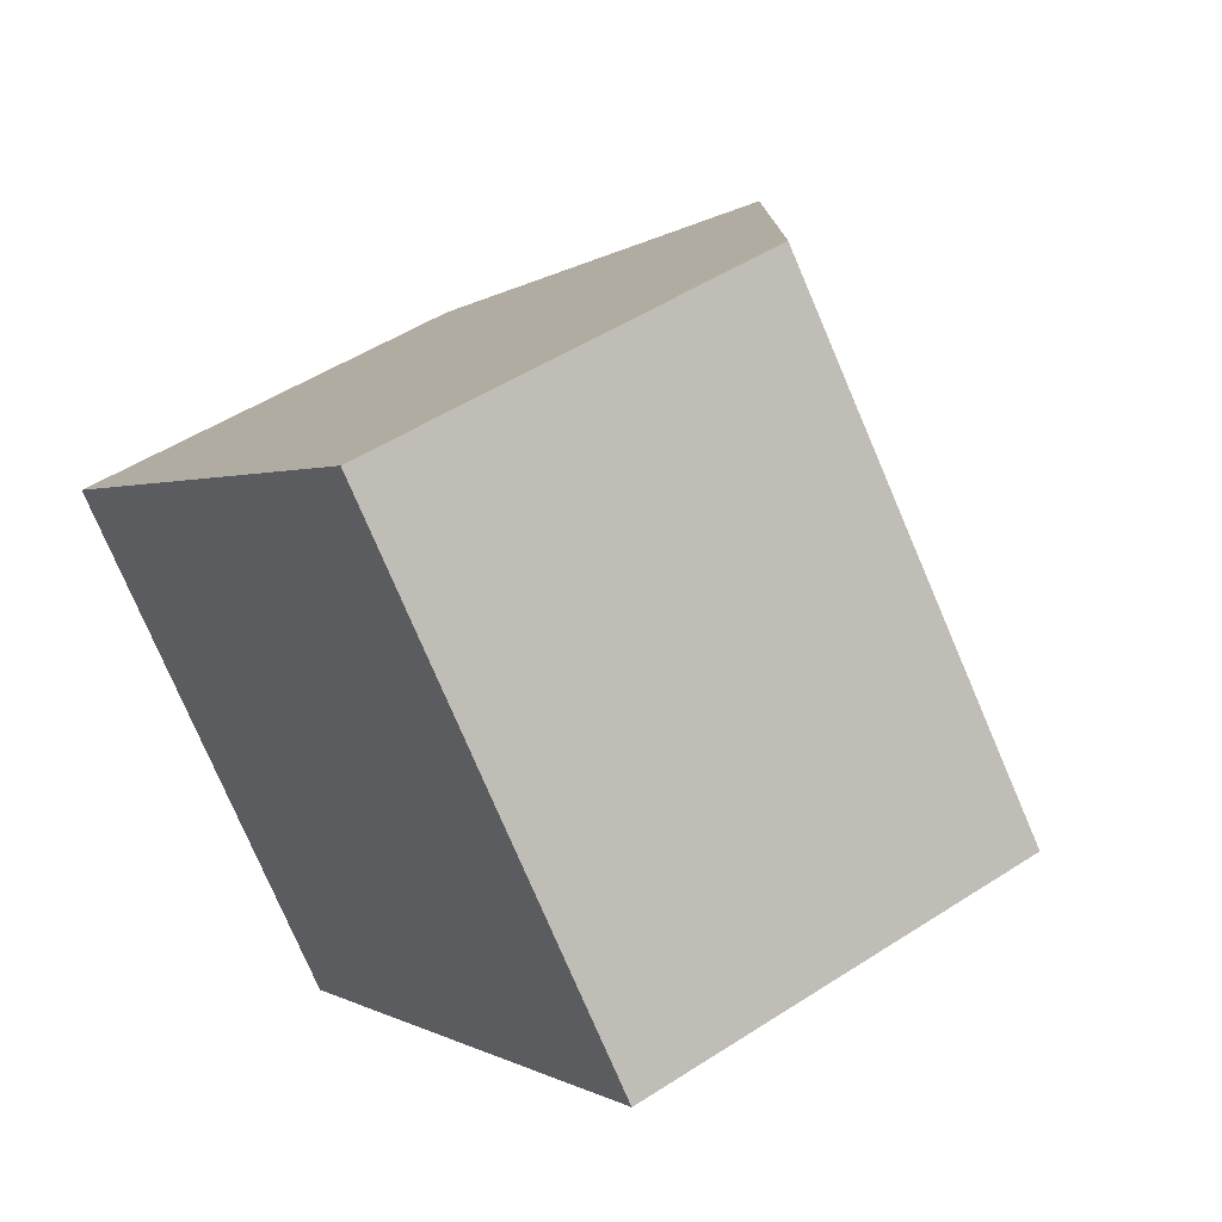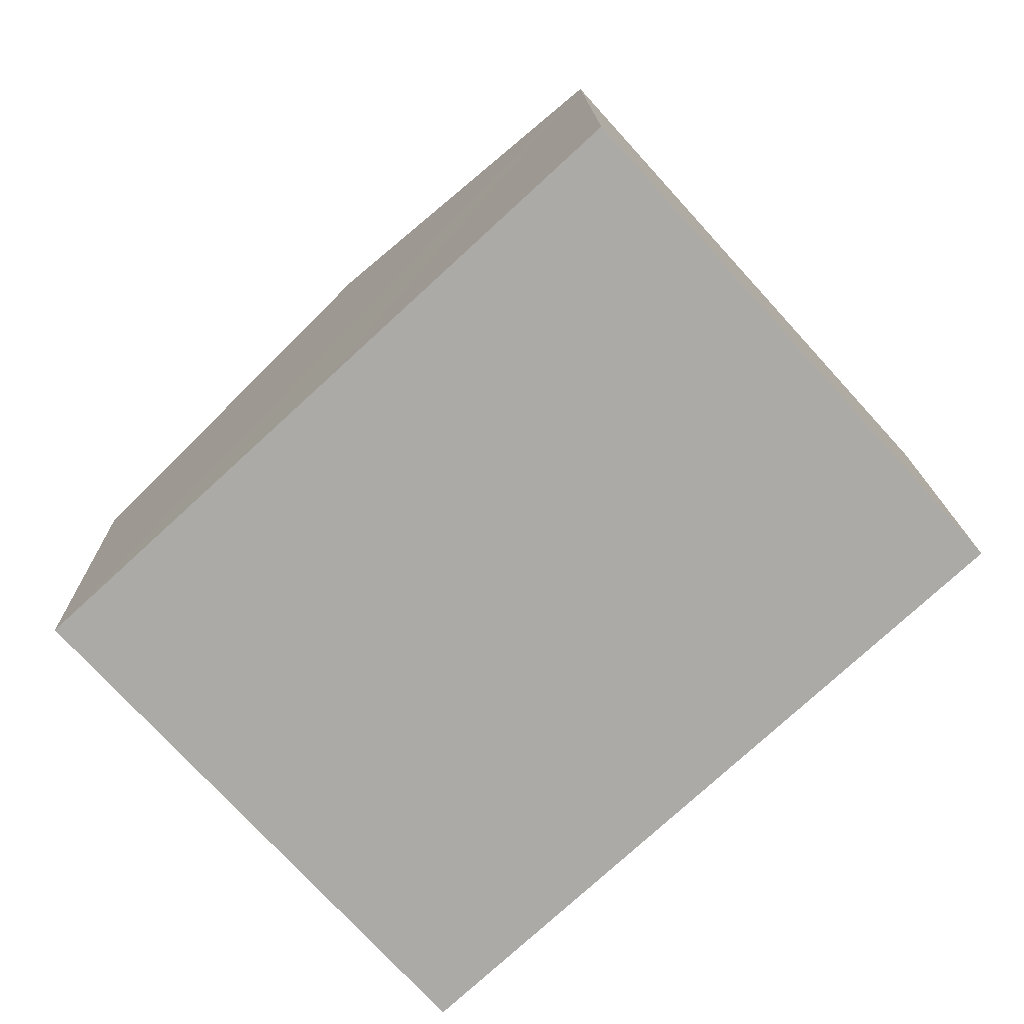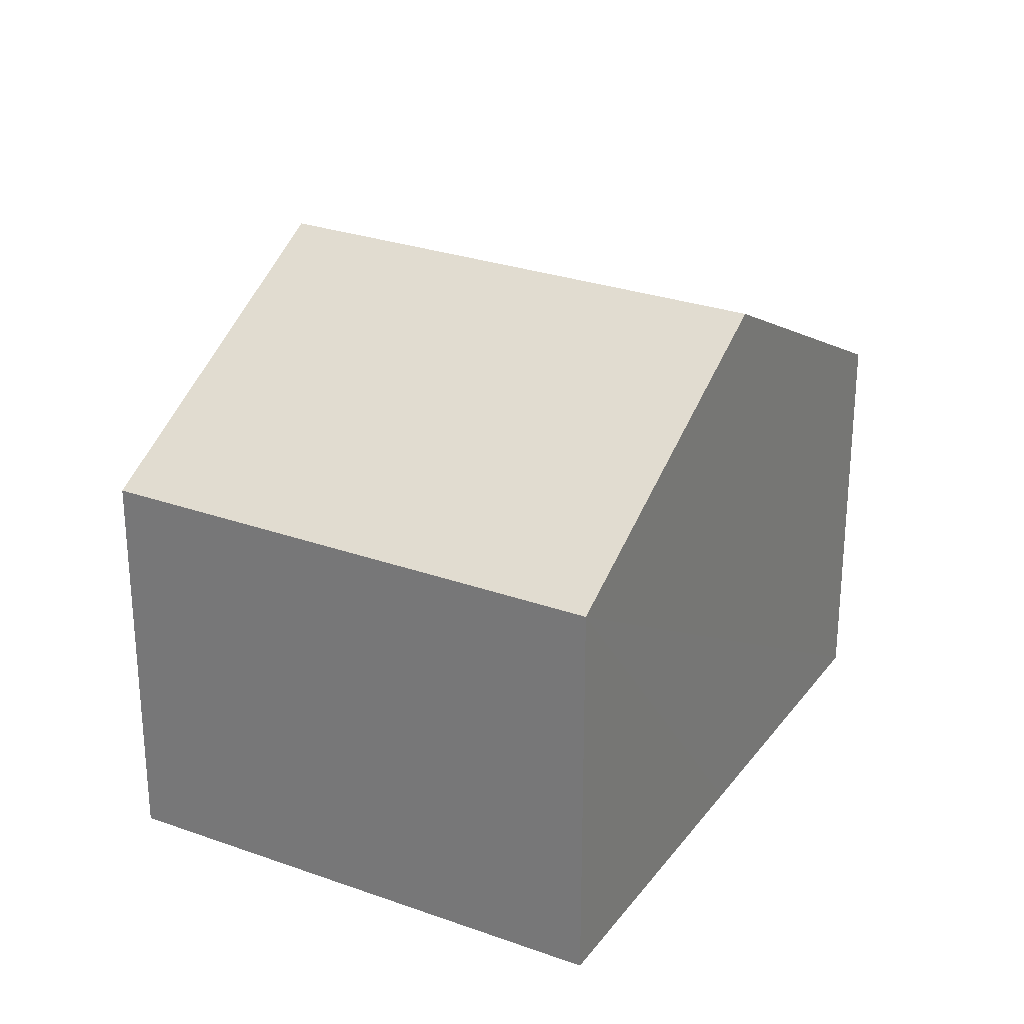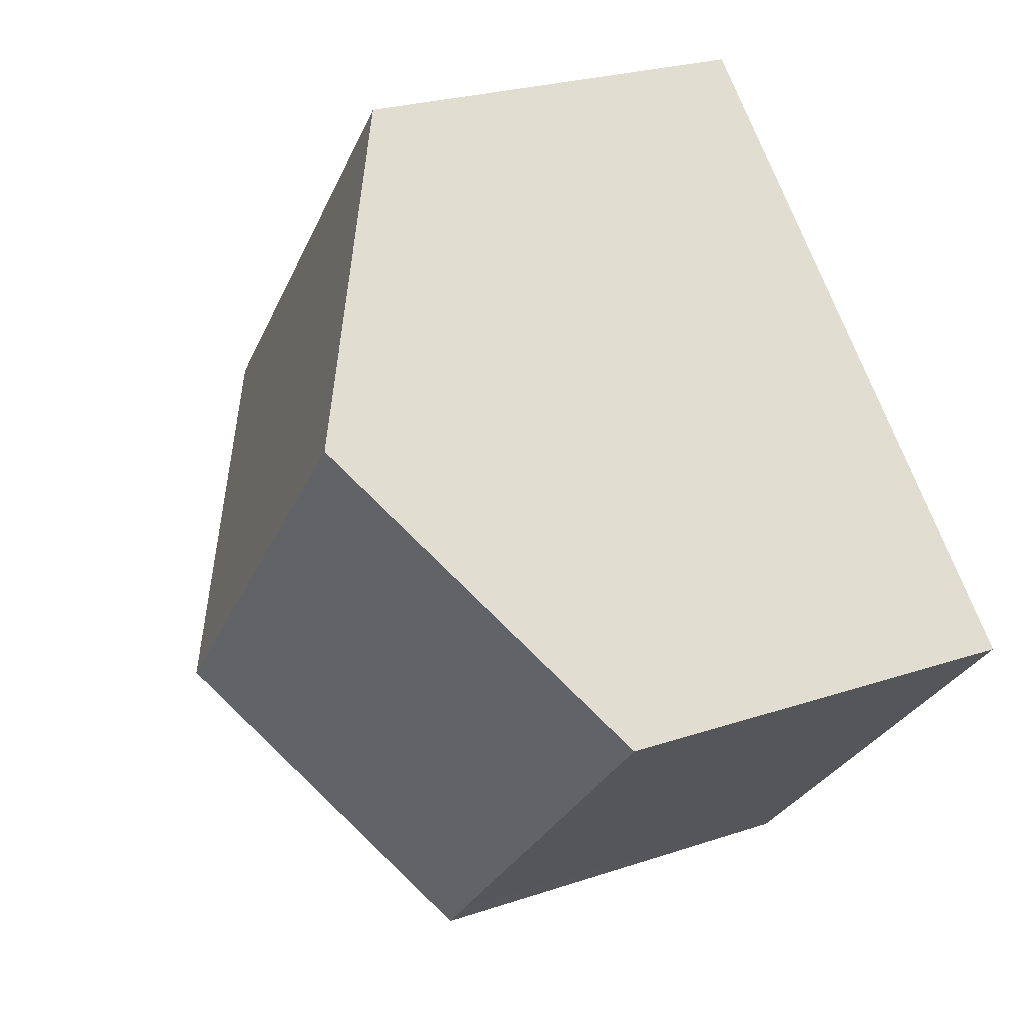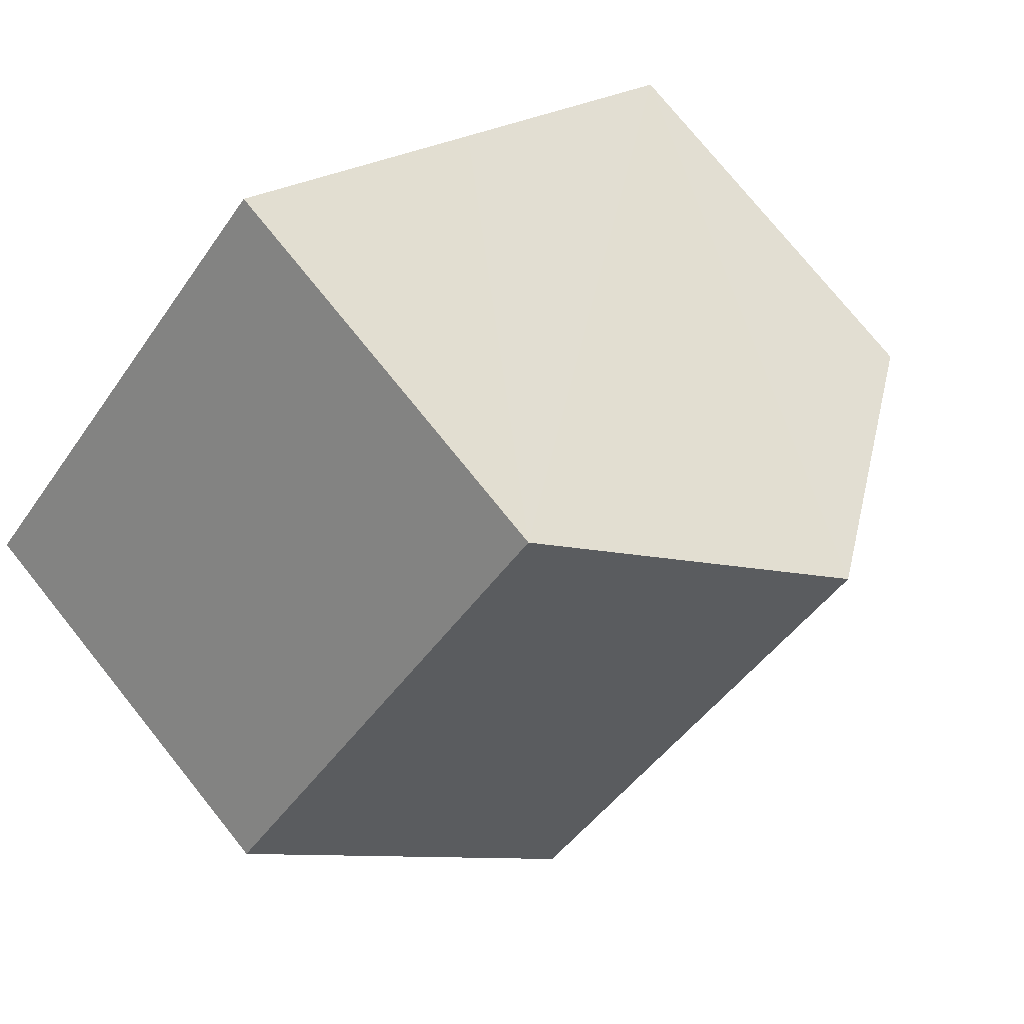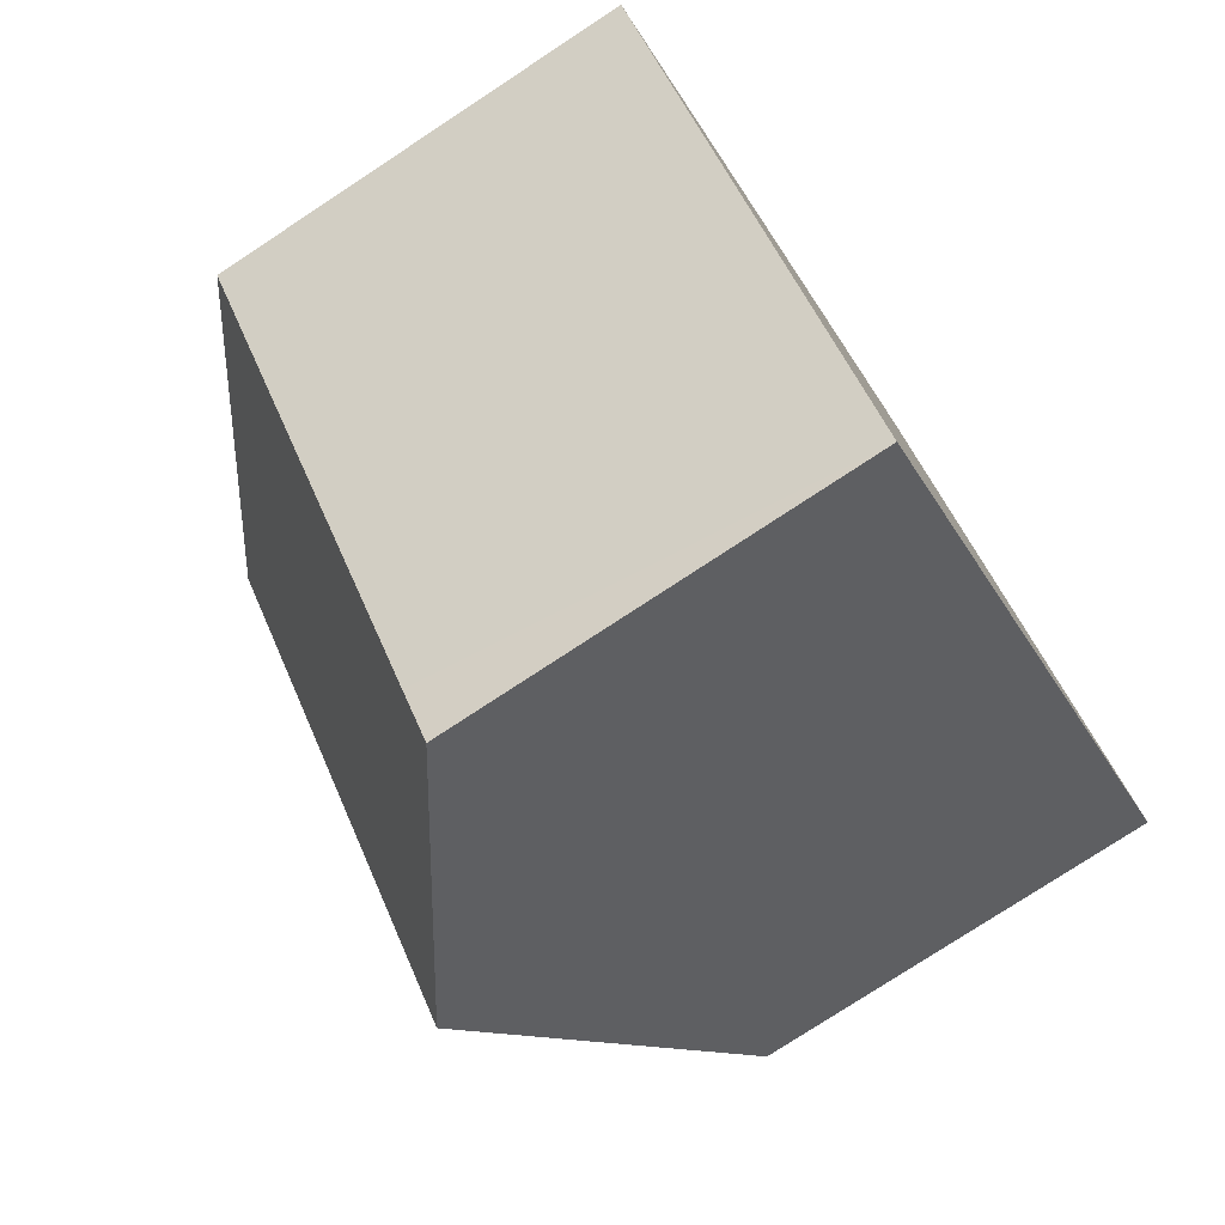
<metadata>
{"format":"obj","ext":"obj","renderer":"f3d","projection":"perspective","resolution":1024,"background":"white","views":[{"elev":49.3,"azim":54.2,"up":"+Z"},{"elev":14.3,"azim":-1.1,"up":"+Z"},{"elev":27.7,"azim":76.6,"up":"+Y"},{"elev":24.6,"azim":-118.9,"up":"+Z"},{"elev":75.8,"azim":141.2,"up":"+Z"},{"elev":-77.4,"azim":-56.7,"up":"+Z"}]}
</metadata>
<code>
v  4.514 10.4 4.151
v  5.74 7.257 -6.243
v  0 7.222 4.422e-16
v  10.87 10.4 -2.873
v  6.391 7.258 -6.958
v  15.38 7.239 1.238
v  9.003 7.239 8.28
v  6.391 4.261e-16 -6.958
v  0 0 0
v  5.74 3.823e-16 -6.243
v  4.514 -2.542e-16 4.151
v  9.003 -5.07e-16 8.28
v  15.38 -7.581e-17 1.238
v  10.87 1.759e-16 -2.873
g defaultobject
f 1 2 3
f 2 1 4
f 2 4 5
f 6 1 7
f 1 6 4
f 8 2 5
f 2 8 3
f 3 8 9
f 9 8 10
f 9 1 3
f 1 9 7
f 7 9 11
f 7 11 12
f 12 6 7
f 6 12 13
f 4 8 5
f 8 4 6
f 8 6 14
f 14 6 13
f 11 13 12
f 13 11 9
f 13 9 10
f 13 10 14
f 14 10 8

</code>
